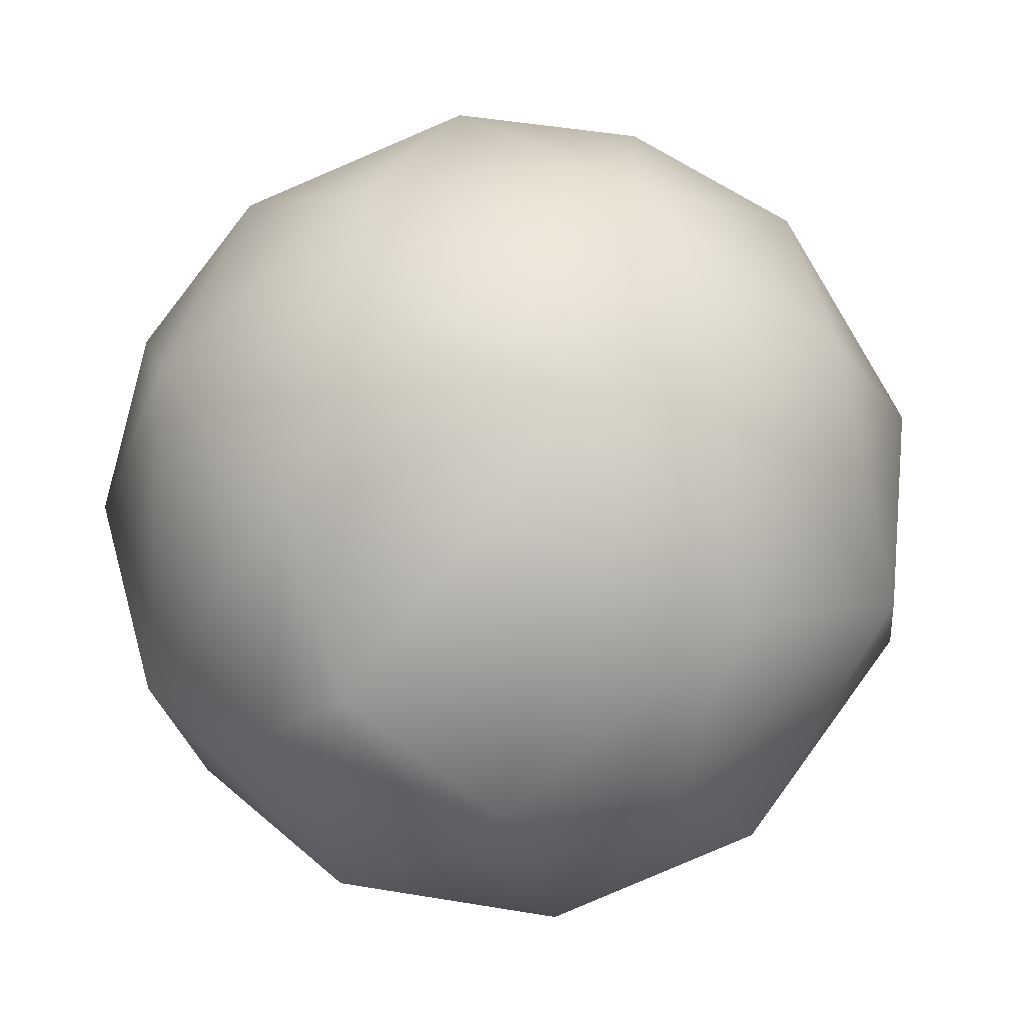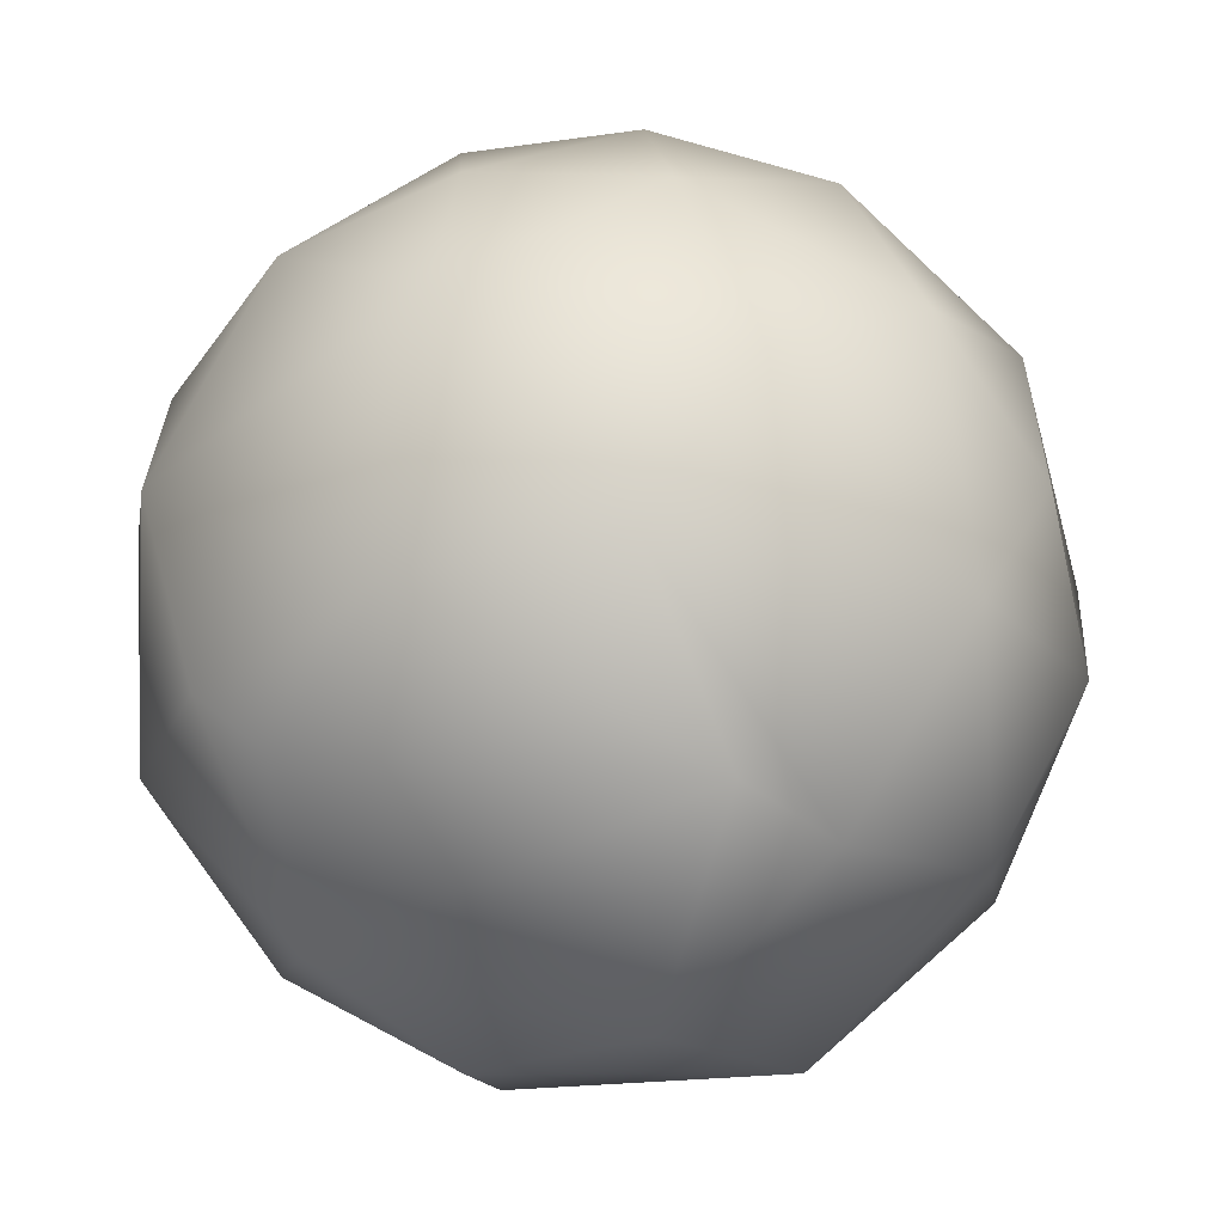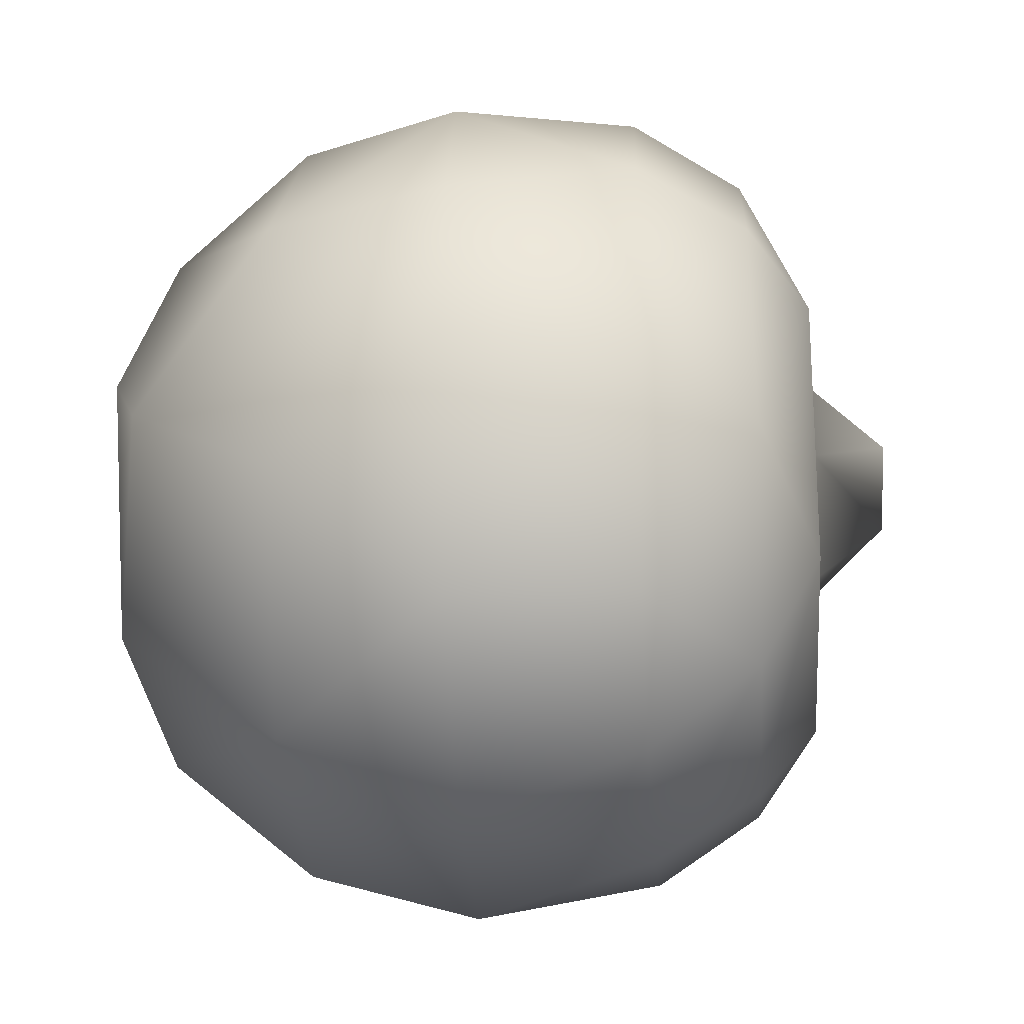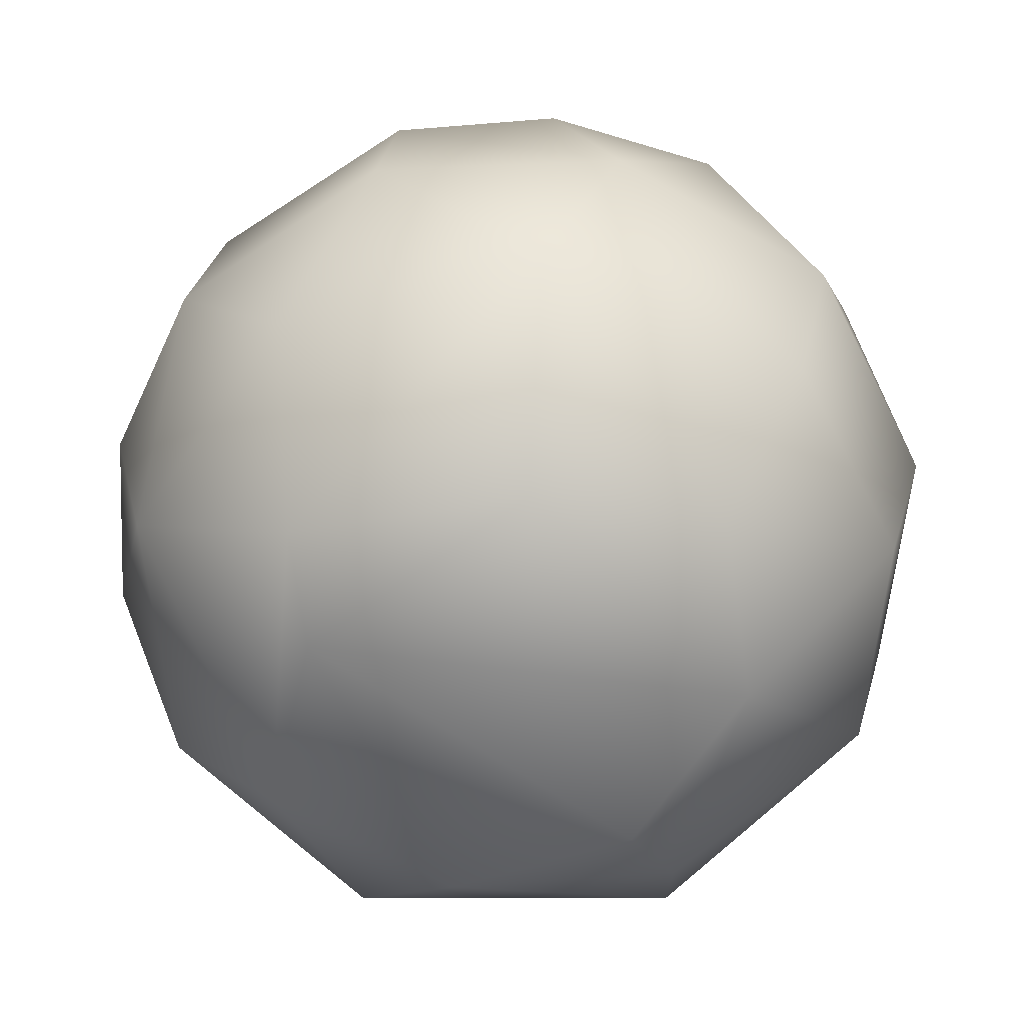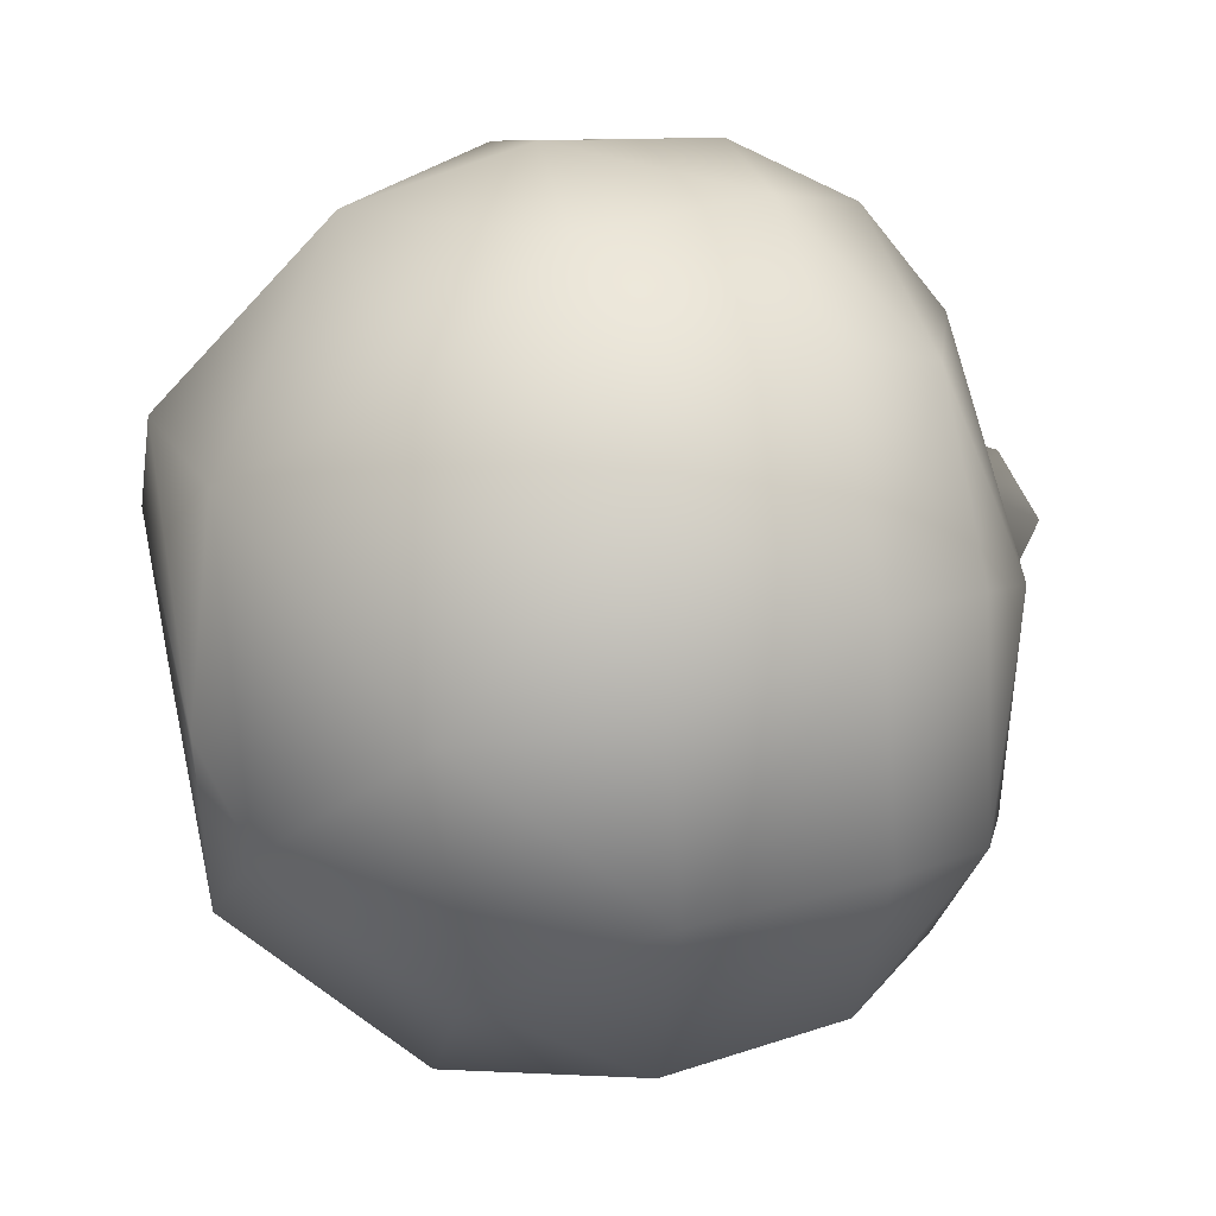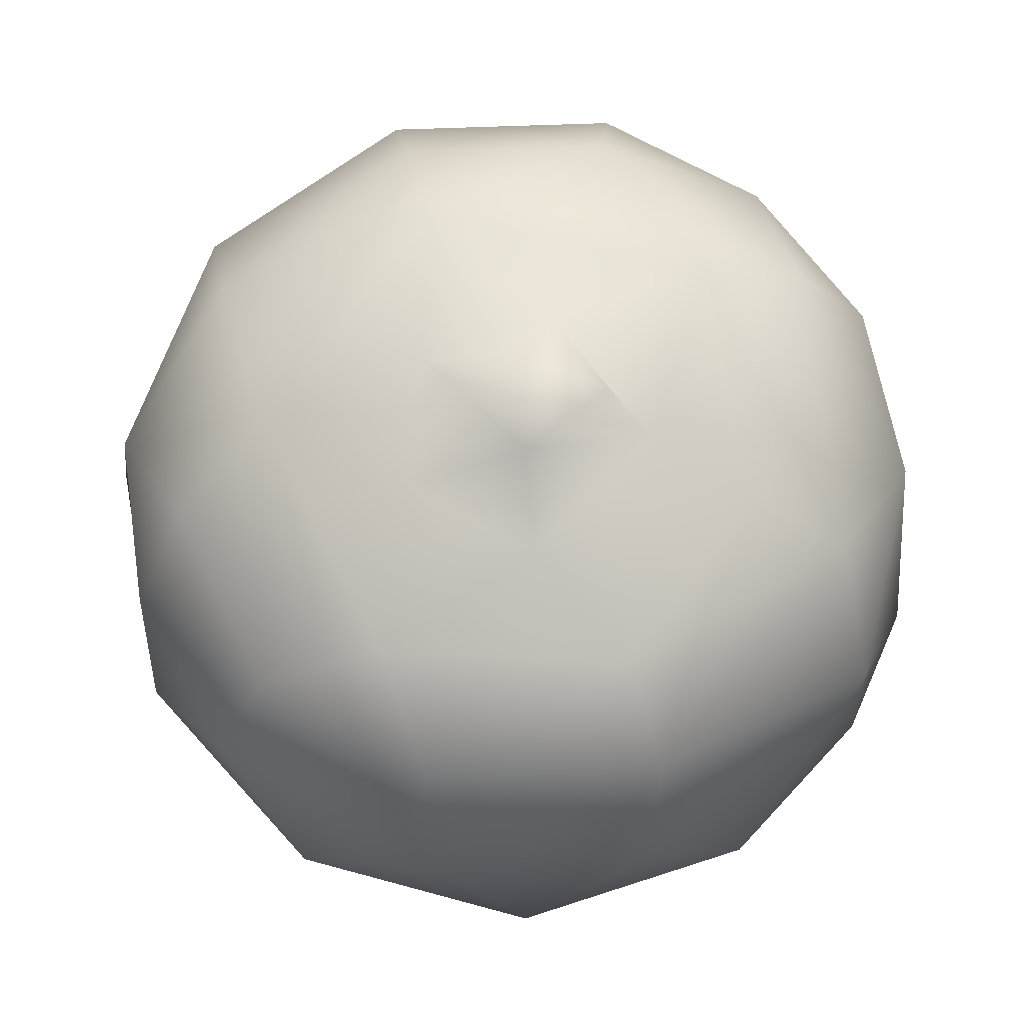
<metadata>
{"format":"obj","ext":"obj","renderer":"f3d","projection":"perspective","resolution":1024,"background":"white","views":[{"elev":-79.2,"azim":-132.4,"up":"+Z"},{"elev":26.6,"azim":-167.0,"up":"+Y"},{"elev":-22.9,"azim":-86.1,"up":"+Y"},{"elev":-62.2,"azim":-38.7,"up":"+Z"},{"elev":36.8,"azim":-102.8,"up":"+Y"},{"elev":76.5,"azim":39.4,"up":"+Z"}]}
</metadata>
<code>
g Pumpkin3_LOD2
v 0.003923 -0.003412 0.0006647
v -0.004501 0.00162 0.0005355
v -0.002998 -0.004232 0.0006906
v 0.004269 0.001052 0.0004545
v 0.001998 0.004791 0.0006822
v 0.000824 0.005732 0.01702
v 0.002333 0.001935 0.01713
v -0.001209 0.002683 0.0171
v -0.004959 0.002903 0.01702
v -0.002775 9.987e-05 0.0171
v -0.003234 0.007184 0.01555
v 0.00246 0.007561 0.01557
v -0.004701 -0.003305 0.01702
v -0.001061 -0.002393 0.0171
v -0.007809 -0.001261 0.01563
v -0.005056 -0.005976 0.01559
v -0.006635 0.004154 0.01559
v -0.007885 -0.005264 0.01299
v -0.005078 -0.007901 0.01303
v -0.004201 -0.009168 0.008788
v -0.009453 -0.0001236 0.01313
v -0.008491 -0.005441 0.008788
v -0.00522 -0.007502 0.004777
v -0.00799 0.005081 0.01307
v -0.01008 1.319e-05 0.008788
v -0.008729 -0.002391 0.004902
v -0.006331 -1.727e-09 0.001372
v -0.002998 -0.004232 0.0006906
v -0.004501 0.00162 0.0005355
v -0.008299 0.00363 0.00468
v -0.002444 0.005879 0.00146
v 0.001998 0.004791 0.0006822
v 0.002251 0.008858 0.004777
v -0.009076 0.004165 0.008793
v -0.003963 0.008115 0.004847
v -0.006594 0.00763 0.008788
v -0.001539 0.009941 0.008652
v -0.004088 0.008554 0.01299
v 6.352e-11 0.009392 0.01303
v 0.003919 0.008582 0.01306
v 0.002728 0.009624 0.008907
v 0.006505 0.007673 0.008652
v 0.002333 0.001935 0.01713
v 0.001134 0.001856 0.01855
v -0.001209 0.002683 0.0171
v -0.0006664 0.001196 0.01893
v -0.002775 9.987e-05 0.0171
v 0.00061 -0.0004574 0.01889
v 0.002333 0.001935 0.01713
v -0.001061 -0.002393 0.0171
v 0.001972 -0.001767 0.0171
v 0.006505 0.007673 0.008652
v 0.002251 0.008858 0.004777
v 0.008169 0.004099 0.004777
v 0.001998 0.004791 0.0006822
v 0.00608 0.00163 0.001383
v 0.004269 0.001052 0.0004545
v 0.003923 -0.003412 0.0006647
v 0.008735 -0.002492 0.004902
v 0.00906 0.004241 0.008907
v 0.009905 0.001313 0.008693
v 0.007098 0.00615 0.01303
v 0.003919 0.008582 0.01306
v 0.00246 0.007561 0.01557
v 0.00939 0.001517 0.01325
v 0.007248 0.003095 0.01567
v 0.000824 0.005732 0.01702
v 0.00963 -0.002956 0.00893
v 0.005097 0.002329 0.01701
v 0.002333 0.001935 0.01713
v 0.00516 -0.002357 0.01701
v 0.001972 -0.001767 0.0171
v 0.007134 -0.003511 0.01557
v 0.008092 -0.00491 0.01306
v 0.006594 -0.00763 0.008788
v 0.0008115 -0.005646 0.01702
v -0.001061 -0.002393 0.0171
v -0.004701 -0.003305 0.01702
v 0.004039 -0.008547 0.01313
v 0.003227 -0.007066 0.01563
v -0.001022 -0.007761 0.01559
v -0.005056 -0.005976 0.01559
v -0.001303 -0.009379 0.01307
v -0.005078 -0.007901 0.01303
v -0.004201 -0.009168 0.008788
v 0.001422 -0.009984 0.008788
v 0.00587 -0.006865 0.004835
v 0.001158 -0.00894 0.004786
v -0.00522 -0.007502 0.004777
v 0.0009562 -0.006163 0.001369
v -0.002998 -0.004232 0.0006906
g Pumpkin3_LOD2_0
f 3 2 1
f 1 2 4
f 4 2 5
f 8 7 6
f 9 8 6
f 10 8 9
f 9 6 11
f 6 12 11
f 9 13 10
f 14 10 13
f 13 9 15
f 13 15 16
f 9 11 17
f 9 17 15
f 16 15 18
f 16 18 19
f 20 19 18
f 21 15 17
f 18 15 21
f 22 20 18
f 22 18 21
f 23 20 22
f 24 21 17
f 24 17 11
f 25 22 21
f 25 21 24
f 26 23 22
f 26 22 25
f 23 26 27
f 28 23 27
f 29 28 27
f 30 26 25
f 27 26 30
f 31 29 27
f 31 27 30
f 32 29 31
f 32 31 33
f 34 25 24
f 30 25 34
f 31 30 35
f 31 35 33
f 30 34 36
f 24 36 34
f 35 30 36
f 33 35 37
f 35 36 37
f 24 38 36
f 38 37 36
f 38 24 11
f 39 38 11
f 38 39 37
f 12 39 11
f 12 40 39
f 33 37 41
f 41 37 39
f 40 41 39
f 33 41 42
f 40 42 41
f 45 44 43
f 46 44 45
f 47 46 45
f 48 44 46
f 46 47 48
f 49 44 48
f 47 50 48
f 51 49 48
f 48 50 51
f 54 53 52
f 53 54 55
f 54 56 55
f 57 55 56
f 57 56 58
f 56 54 59
f 58 56 59
f 54 52 60
f 54 61 59
f 54 60 61
f 60 52 62
f 63 62 52
f 62 63 64
f 65 61 60
f 65 60 62
f 66 62 64
f 62 66 65
f 66 64 67
f 61 68 59
f 65 68 61
f 69 66 67
f 69 67 70
f 70 71 69
f 66 69 71
f 72 71 70
f 66 73 65
f 73 66 71
f 65 74 68
f 65 73 74
f 68 75 59
f 74 75 68
f 71 72 76
f 77 76 72
f 77 78 76
f 79 74 73
f 74 79 75
f 80 73 71
f 76 80 71
f 80 79 73
f 81 76 78
f 76 81 80
f 79 80 81
f 82 81 78
f 83 81 82
f 83 79 81
f 84 83 82
f 83 84 85
f 79 83 86
f 79 86 75
f 83 85 86
f 75 86 87
f 75 87 59
f 58 59 87
f 86 85 88
f 86 88 87
f 85 89 88
f 90 58 87
f 90 87 88
f 89 90 88
f 91 58 90
f 91 90 89

</code>
